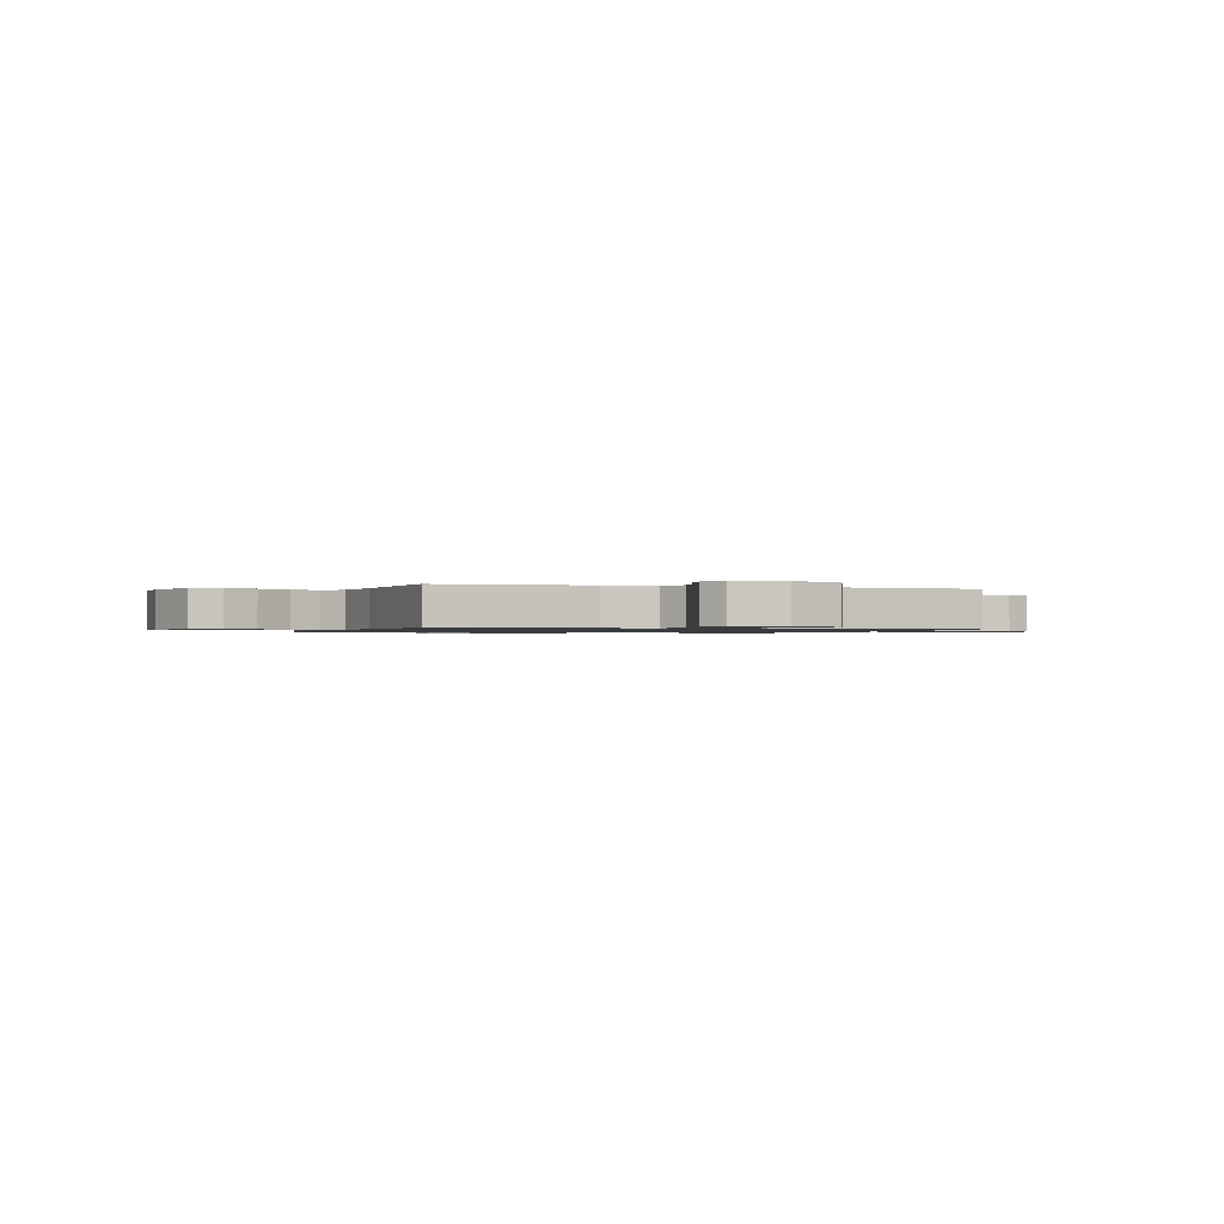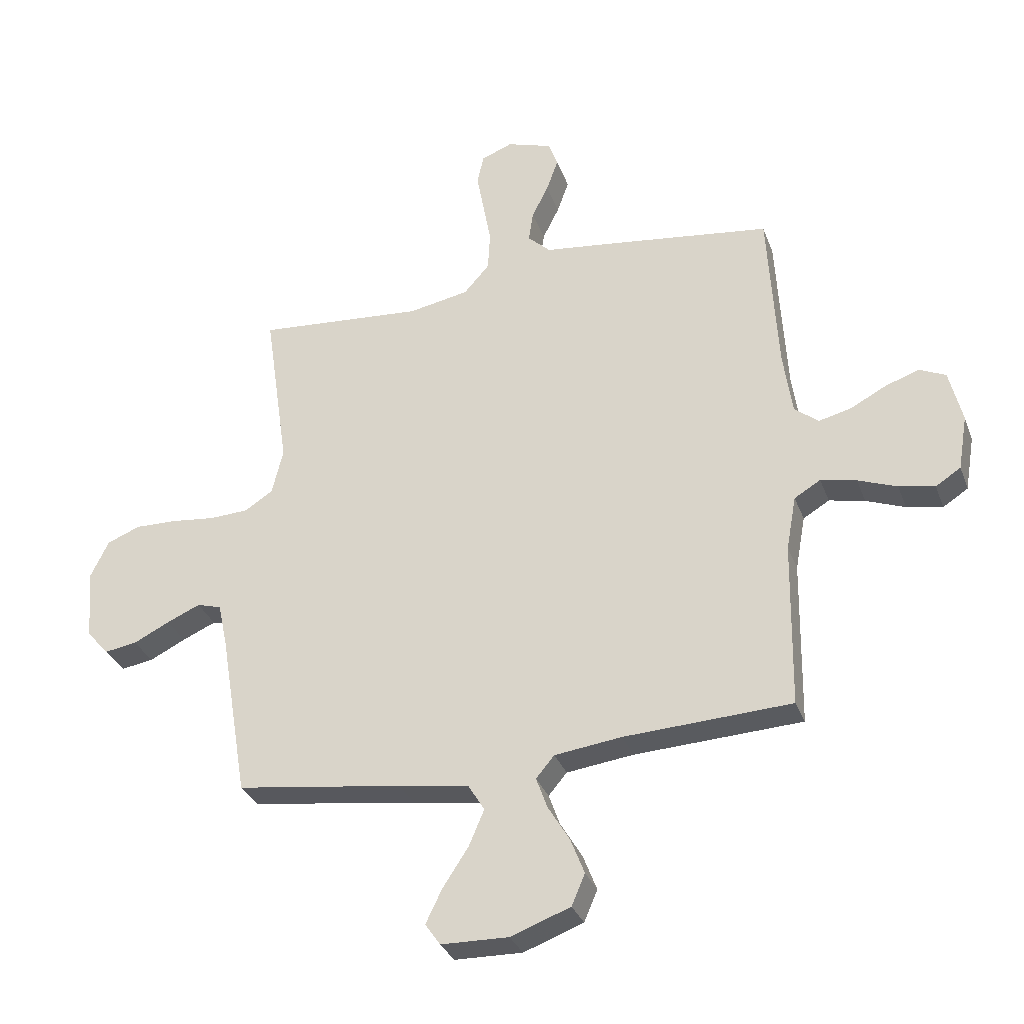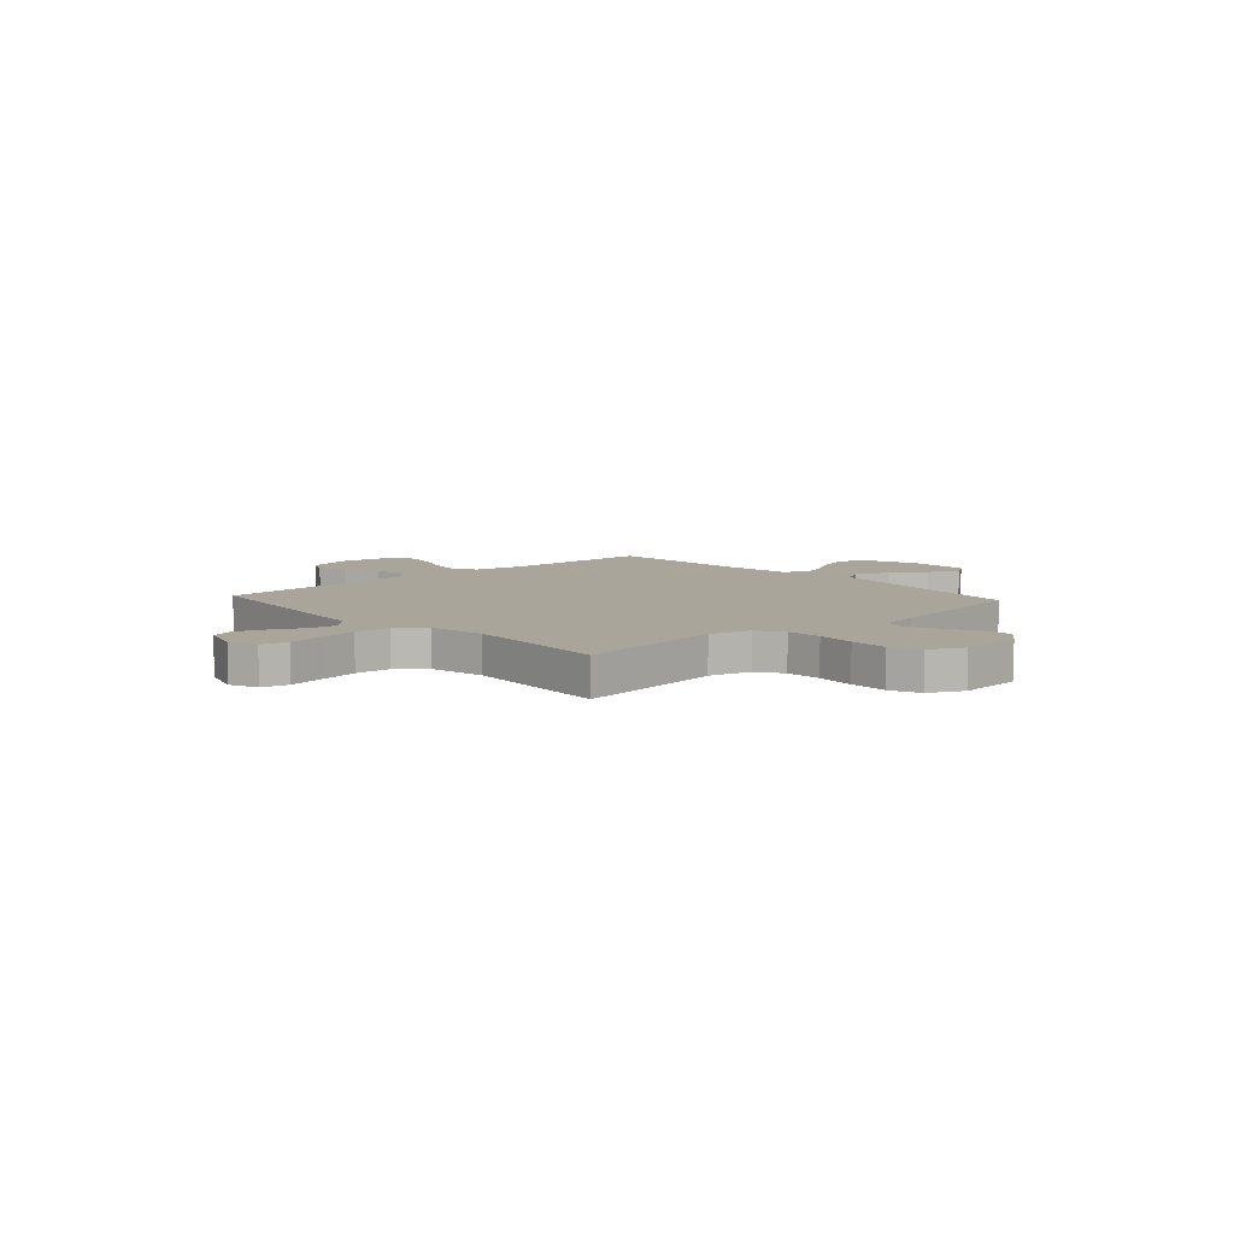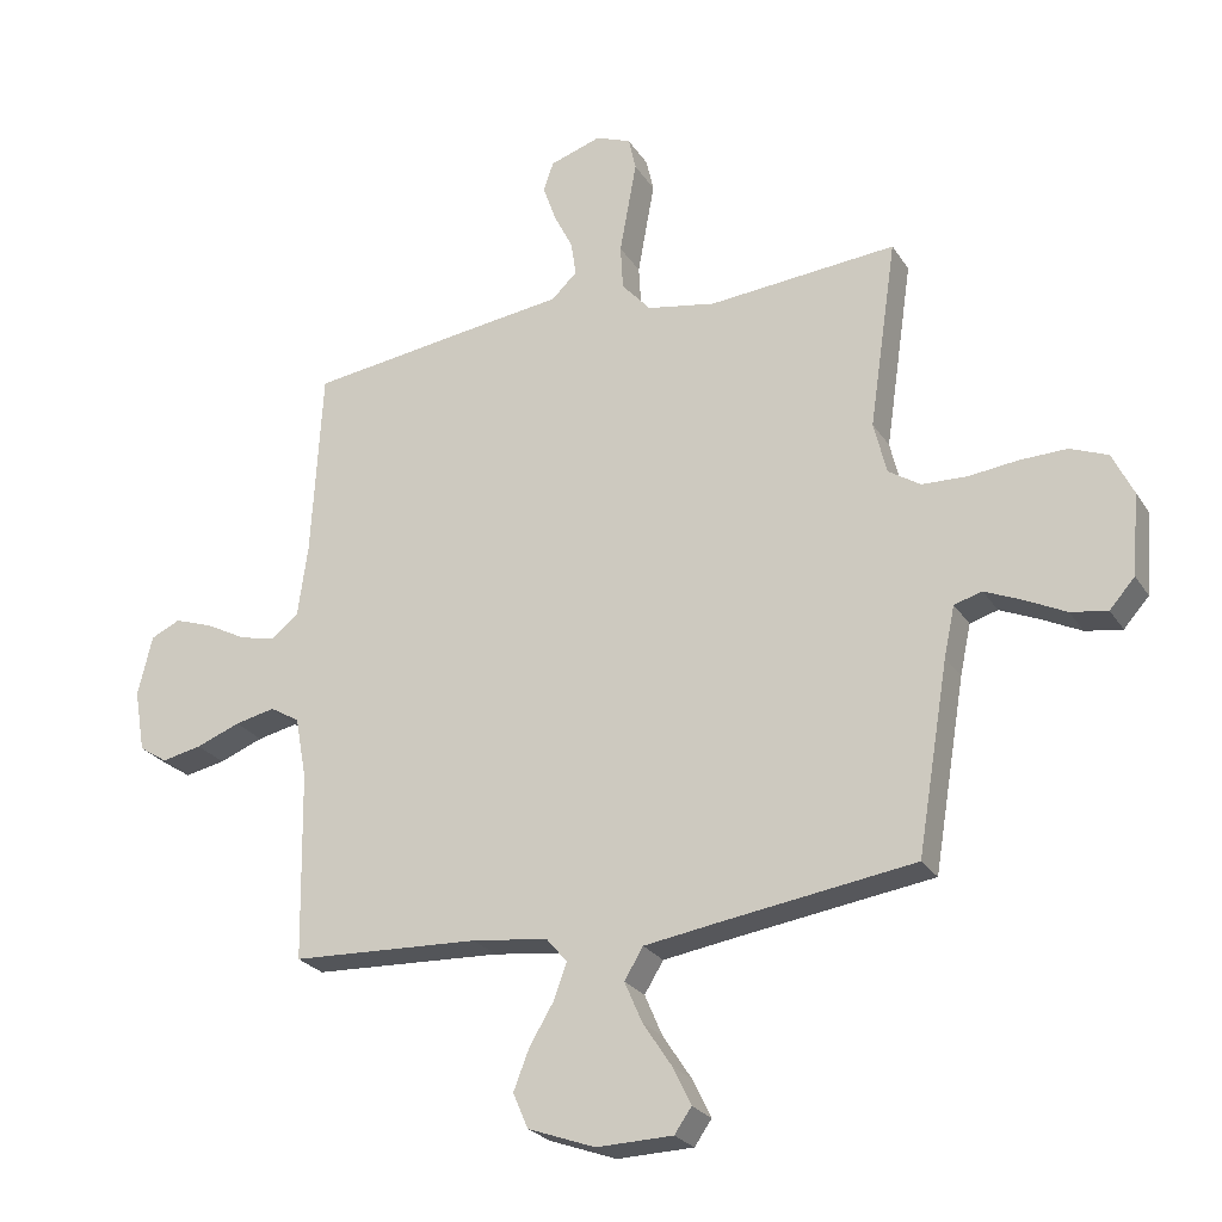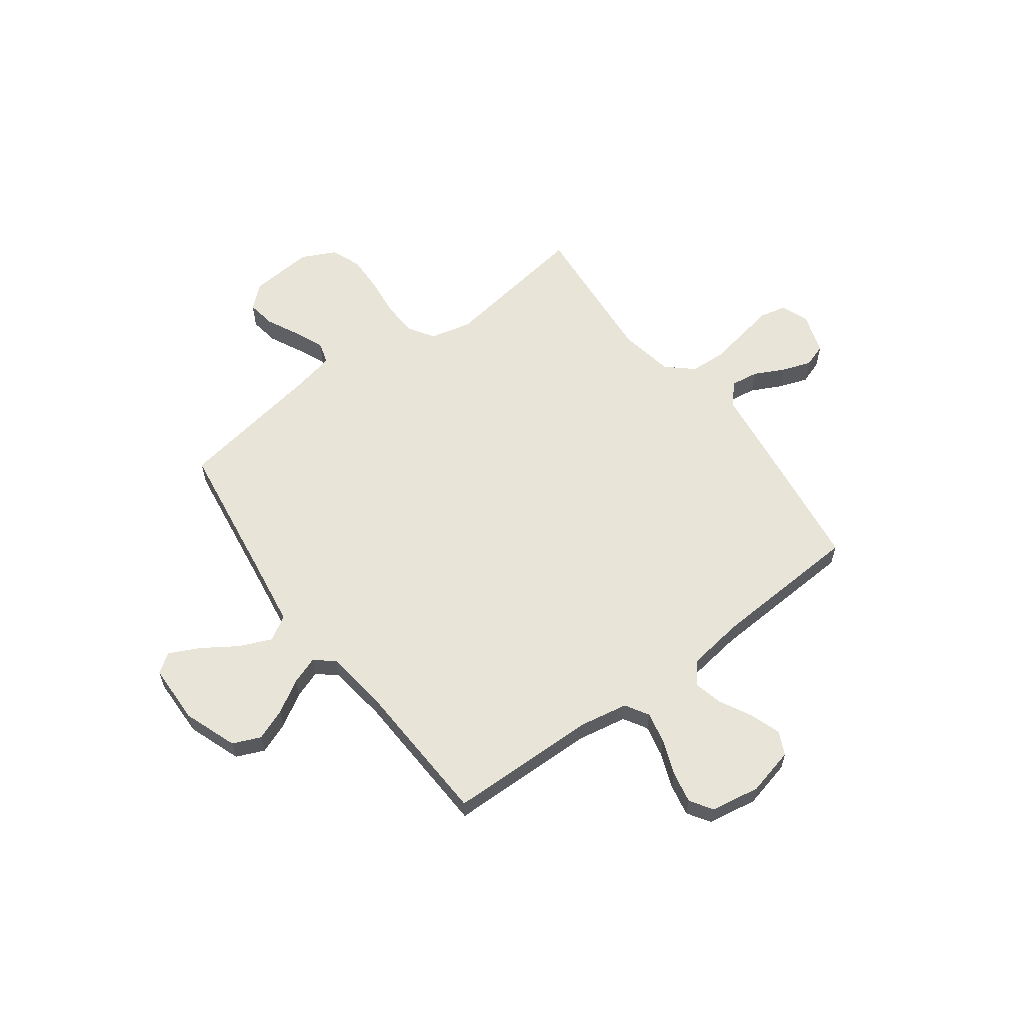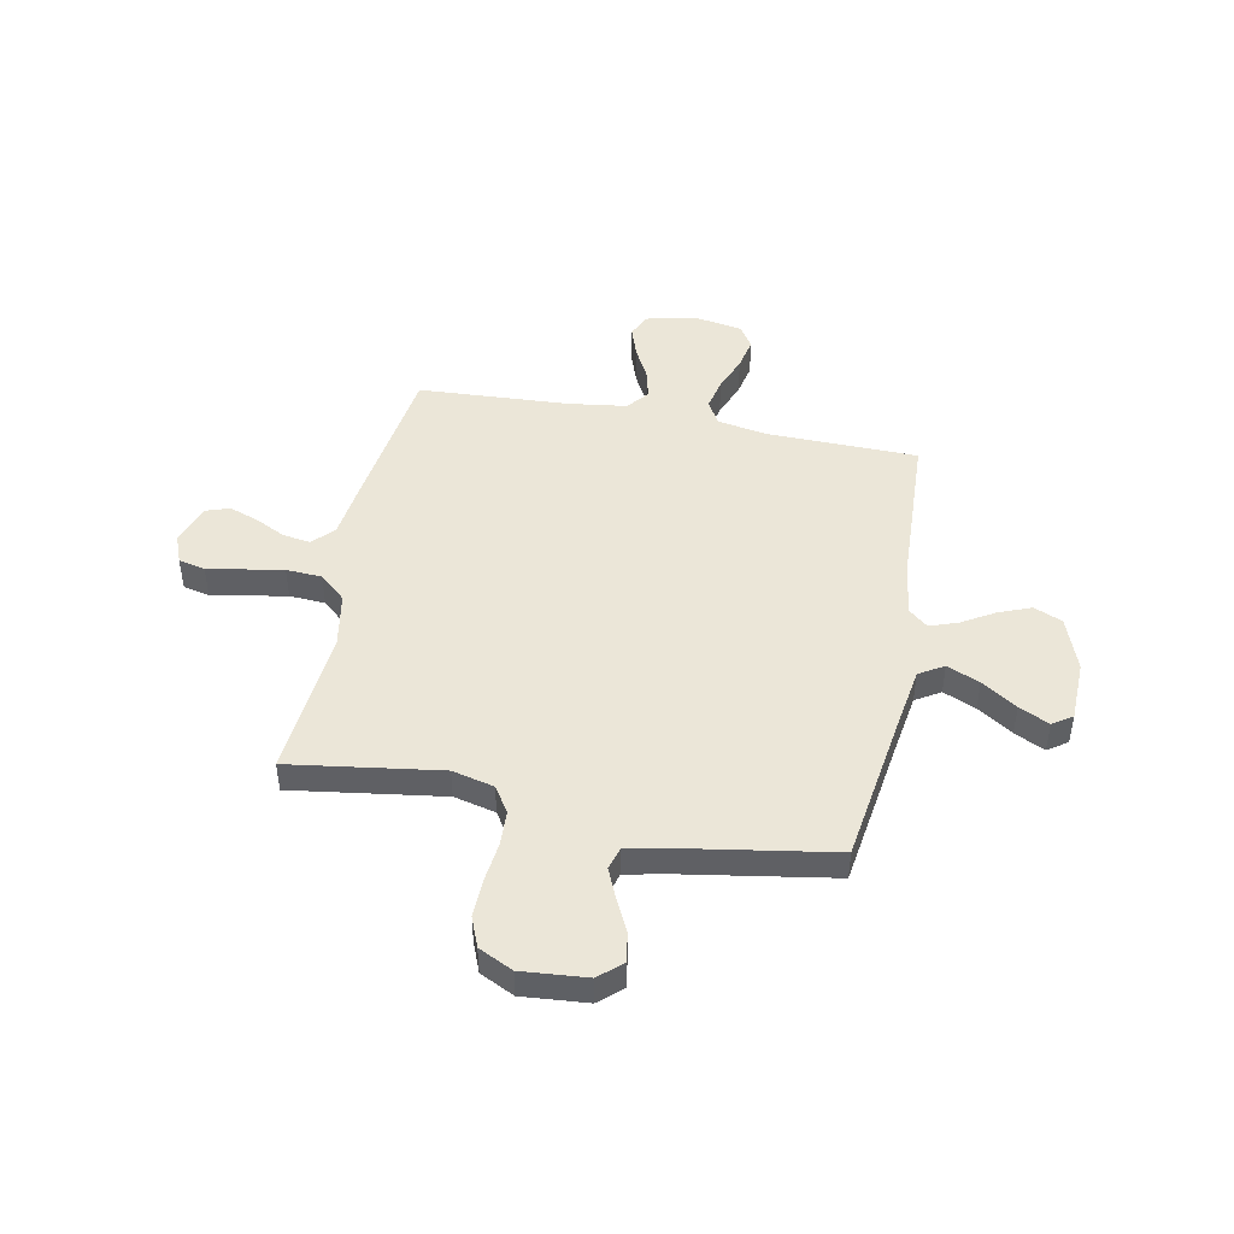
<metadata>
{"format":"obj","ext":"obj","renderer":"f3d","projection":"perspective","resolution":1024,"background":"white","views":[{"elev":-0.9,"azim":-109.0,"up":"+Y"},{"elev":-32.2,"azim":-161.4,"up":"+Z"},{"elev":7.7,"azim":47.8,"up":"+Y"},{"elev":-25.1,"azim":25.2,"up":"+Z"},{"elev":60.4,"azim":-126.5,"up":"+Y"},{"elev":46.2,"azim":101.2,"up":"+Y"}]}
</metadata>
<code>
v -0.5 0.07 0.5
v -0.2 0.07 0.54
v -0.08 0.07 0.555
v -0.039 0.07 0.594
v -0.047 0.07 0.649
v -0.077 0.07 0.709
v -0.098 0.07 0.768
v -0.082 0.07 0.815
v 0 0.07 0.842
v 0.056 0.07 0.82
v 0.068 0.07 0.767
v 0.055 0.07 0.696
v 0.041 0.07 0.618
v 0.045 0.07 0.547
v 0.091 0.07 0.495
v 0.2 0.07 0.475
v 0.5 0.07 0.5
v 0.456 0.07 0.2
v 0.476 0.07 0.117
v 0.527 0.07 0.084
v 0.598 0.07 0.081
v 0.676 0.07 0.09
v 0.752 0.07 0.092
v 0.812 0.07 0.068
v 0.845 0.07 0
v 0.834 0.07 -0.129
v 0.794 0.07 -0.174
v 0.736 0.07 -0.165
v 0.671 0.07 -0.133
v 0.611 0.07 -0.107
v 0.567 0.07 -0.12
v 0.55 0.07 -0.2
v 0.5 0.07 -0.5
v 0.2 0.07 -0.543
v 0.075 0.07 -0.562
v 0.045 0.07 -0.611
v 0.073 0.07 -0.676
v 0.119 0.07 -0.746
v 0.148 0.07 -0.806
v 0.121 0.07 -0.845
v 0 0.07 -0.848
v -0.107 0.07 -0.809
v -0.131 0.07 -0.753
v -0.106 0.07 -0.689
v -0.067 0.07 -0.624
v -0.047 0.07 -0.568
v -0.08 0.07 -0.529
v -0.2 0.07 -0.514
v -0.5 0.07 -0.5
v -0.505 0.07 -0.2
v -0.523 0.07 -0.102
v -0.57 0.07 -0.074
v -0.634 0.07 -0.088
v -0.704 0.07 -0.115
v -0.768 0.07 -0.128
v -0.813 0.07 -0.099
v -0.83 0.07 0
v -0.807 0.07 0.096
v -0.76 0.07 0.118
v -0.699 0.07 0.097
v -0.634 0.07 0.063
v -0.576 0.07 0.049
v -0.533 0.07 0.084
v -0.517 0.07 0.2
v -0.5 0 0.5
v -0.2 0 0.54
v -0.08 0 0.555
v -0.039 0 0.594
v -0.047 0 0.649
v -0.077 0 0.709
v -0.098 0 0.768
v -0.082 0 0.815
v 0 0 0.842
v 0.056 0 0.82
v 0.068 0 0.767
v 0.055 0 0.696
v 0.041 0 0.618
v 0.045 0 0.547
v 0.091 0 0.495
v 0.2 0 0.475
v 0.5 0 0.5
v 0.456 0 0.2
v 0.476 0 0.117
v 0.527 0 0.084
v 0.598 0 0.081
v 0.676 0 0.09
v 0.752 0 0.092
v 0.812 0 0.068
v 0.845 0 0
v 0.834 0 -0.129
v 0.794 0 -0.174
v 0.736 0 -0.165
v 0.671 0 -0.133
v 0.611 0 -0.107
v 0.567 0 -0.12
v 0.55 0 -0.2
v 0.5 0 -0.5
v 0.2 0 -0.543
v 0.075 0 -0.562
v 0.045 0 -0.611
v 0.073 0 -0.676
v 0.119 0 -0.746
v 0.148 0 -0.806
v 0.121 0 -0.845
v 0 0 -0.848
v -0.107 0 -0.809
v -0.131 0 -0.753
v -0.106 0 -0.689
v -0.067 0 -0.624
v -0.047 0 -0.568
v -0.08 0 -0.529
v -0.2 0 -0.514
v -0.5 0 -0.5
v -0.505 0 -0.2
v -0.523 0 -0.102
v -0.57 0 -0.074
v -0.634 0 -0.088
v -0.704 0 -0.115
v -0.768 0 -0.128
v -0.813 0 -0.099
v -0.83 0 0
v -0.807 0 0.096
v -0.76 0 0.118
v -0.699 0 0.097
v -0.634 0 0.063
v -0.576 0 0.049
v -0.533 0 0.084
v -0.517 0 0.2
f 59 60 61
f 58 59 61
f 57 58 61
f 56 57 61
f 55 56 61
f 54 55 61
f 53 54 61
f 52 53 61 62
f 51 52 62 63
f 48 49 50
f 51 63 64
f 50 51 64
f 48 50 64
f 47 48 64
f 43 44 45
f 42 43 45
f 41 42 45
f 40 41 45
f 39 40 45
f 38 39 45
f 37 38 45
f 36 37 45 46
f 1 2 3
f 64 1 3
f 47 64 3
f 46 47 3
f 36 46 3
f 35 36 3
f 27 28 29
f 26 27 29
f 25 26 29
f 24 25 29
f 23 24 29
f 22 23 29
f 21 22 29
f 20 21 29 30
f 19 20 30 31
f 16 17 18
f 15 16 18 19
f 10 11 12
f 9 10 12
f 8 9 12
f 7 8 12
f 6 7 12
f 5 6 12
f 4 5 12 13
f 34 35 3 4
f 32 33 34 4
f 31 32 4
f 19 31 4
f 15 19 4
f 14 15 4
f 4 13 14
f 125 124 123
f 125 123 122
f 125 122 121
f 125 121 120
f 125 120 119
f 125 119 118
f 125 118 117
f 126 125 117 116
f 127 126 116 115
f 114 113 112
f 128 127 115
f 128 115 114
f 128 114 112
f 128 112 111
f 109 108 107
f 109 107 106
f 109 106 105
f 109 105 104
f 109 104 103
f 109 103 102
f 109 102 101
f 110 109 101 100
f 67 66 65
f 67 65 128
f 67 128 111
f 67 111 110
f 67 110 100
f 67 100 99
f 93 92 91
f 93 91 90
f 93 90 89
f 93 89 88
f 93 88 87
f 93 87 86
f 93 86 85
f 94 93 85 84
f 95 94 84 83
f 82 81 80
f 83 82 80 79
f 76 75 74
f 76 74 73
f 76 73 72
f 76 72 71
f 76 71 70
f 76 70 69
f 77 76 69 68
f 68 67 99 98
f 68 98 97 96
f 68 96 95
f 68 95 83
f 68 83 79
f 68 79 78
f 78 77 68
f 1 65 66 2
f 2 66 67 3
f 3 67 68 4
f 4 68 69 5
f 5 69 70 6
f 6 70 71 7
f 7 71 72 8
f 8 72 73 9
f 9 73 74 10
f 10 74 75 11
f 11 75 76 12
f 12 76 77 13
f 13 77 78 14
f 14 78 79 15
f 15 79 80 16
f 16 80 81 17
f 17 81 82 18
f 18 82 83 19
f 19 83 84 20
f 20 84 85 21
f 21 85 86 22
f 22 86 87 23
f 23 87 88 24
f 24 88 89 25
f 25 89 90 26
f 26 90 91 27
f 27 91 92 28
f 28 92 93 29
f 29 93 94 30
f 30 94 95 31
f 31 95 96 32
f 32 96 97 33
f 33 97 98 34
f 34 98 99 35
f 35 99 100 36
f 36 100 101 37
f 37 101 102 38
f 38 102 103 39
f 39 103 104 40
f 40 104 105 41
f 41 105 106 42
f 42 106 107 43
f 43 107 108 44
f 44 108 109 45
f 45 109 110 46
f 46 110 111 47
f 47 111 112 48
f 48 112 113 49
f 49 113 114 50
f 50 114 115 51
f 51 115 116 52
f 52 116 117 53
f 53 117 118 54
f 54 118 119 55
f 55 119 120 56
f 56 120 121 57
f 57 121 122 58
f 58 122 123 59
f 59 123 124 60
f 60 124 125 61
f 61 125 126 62
f 62 126 127 63
f 63 127 128 64
f 64 128 65 1

</code>
